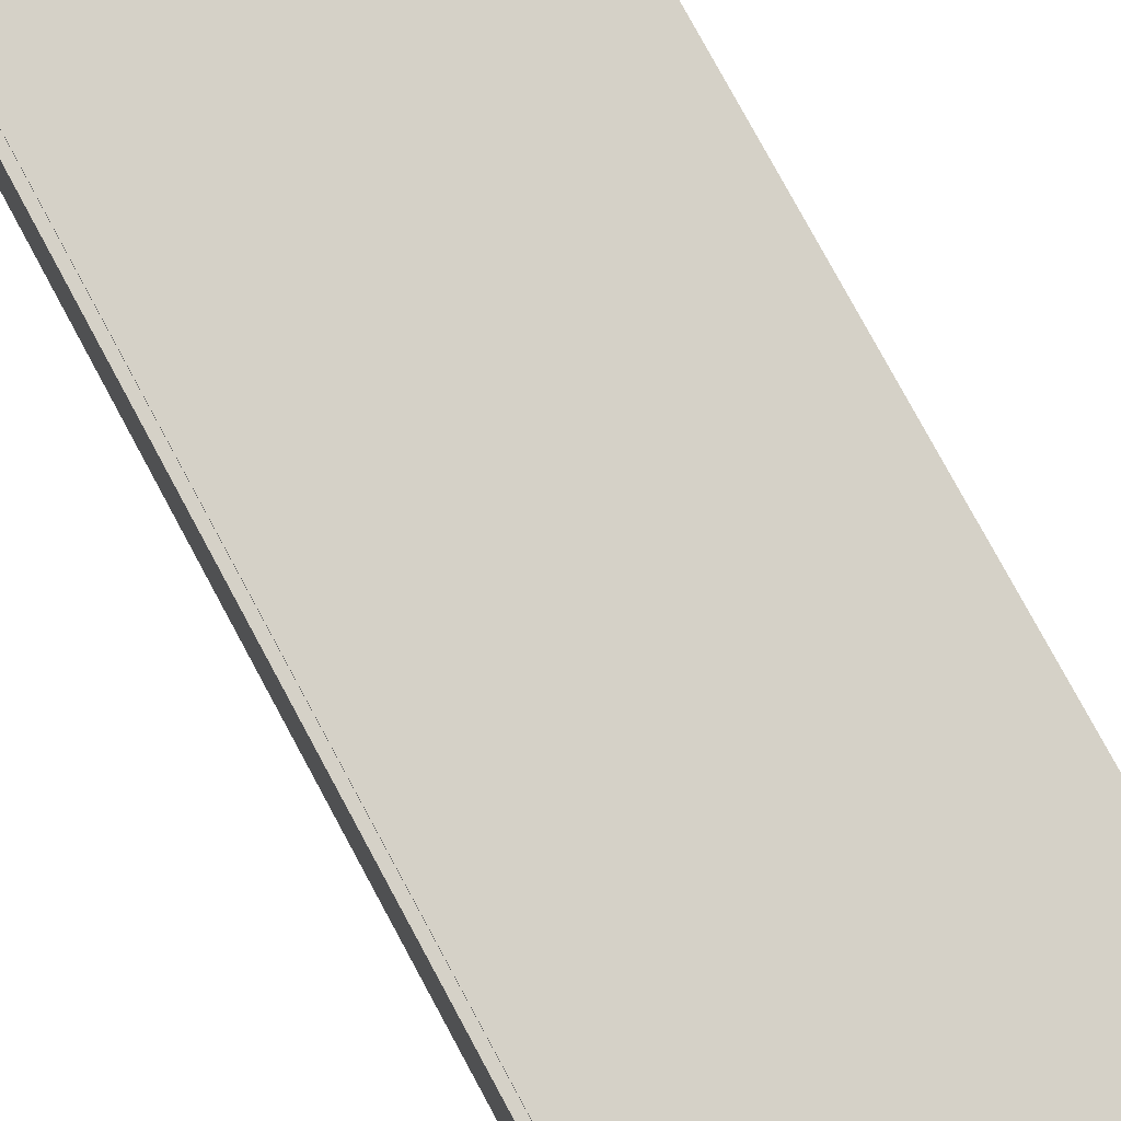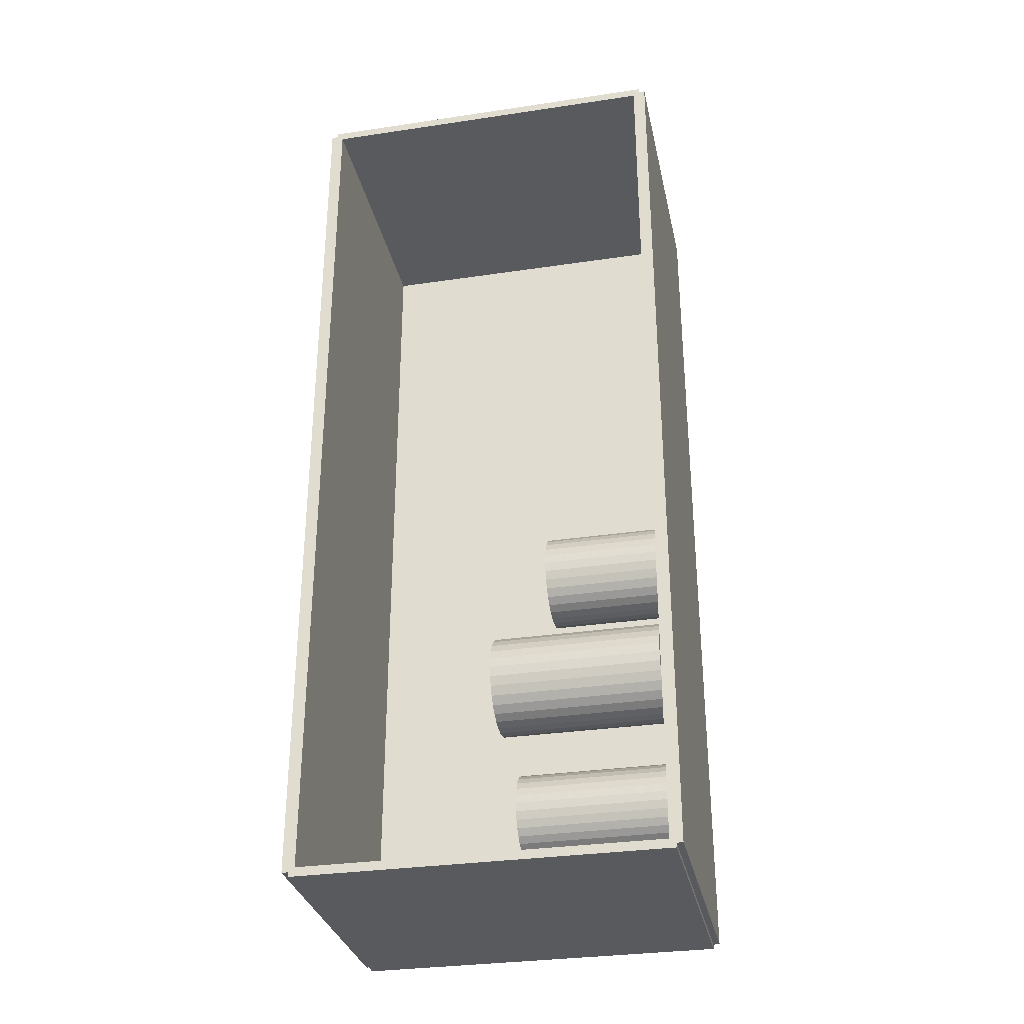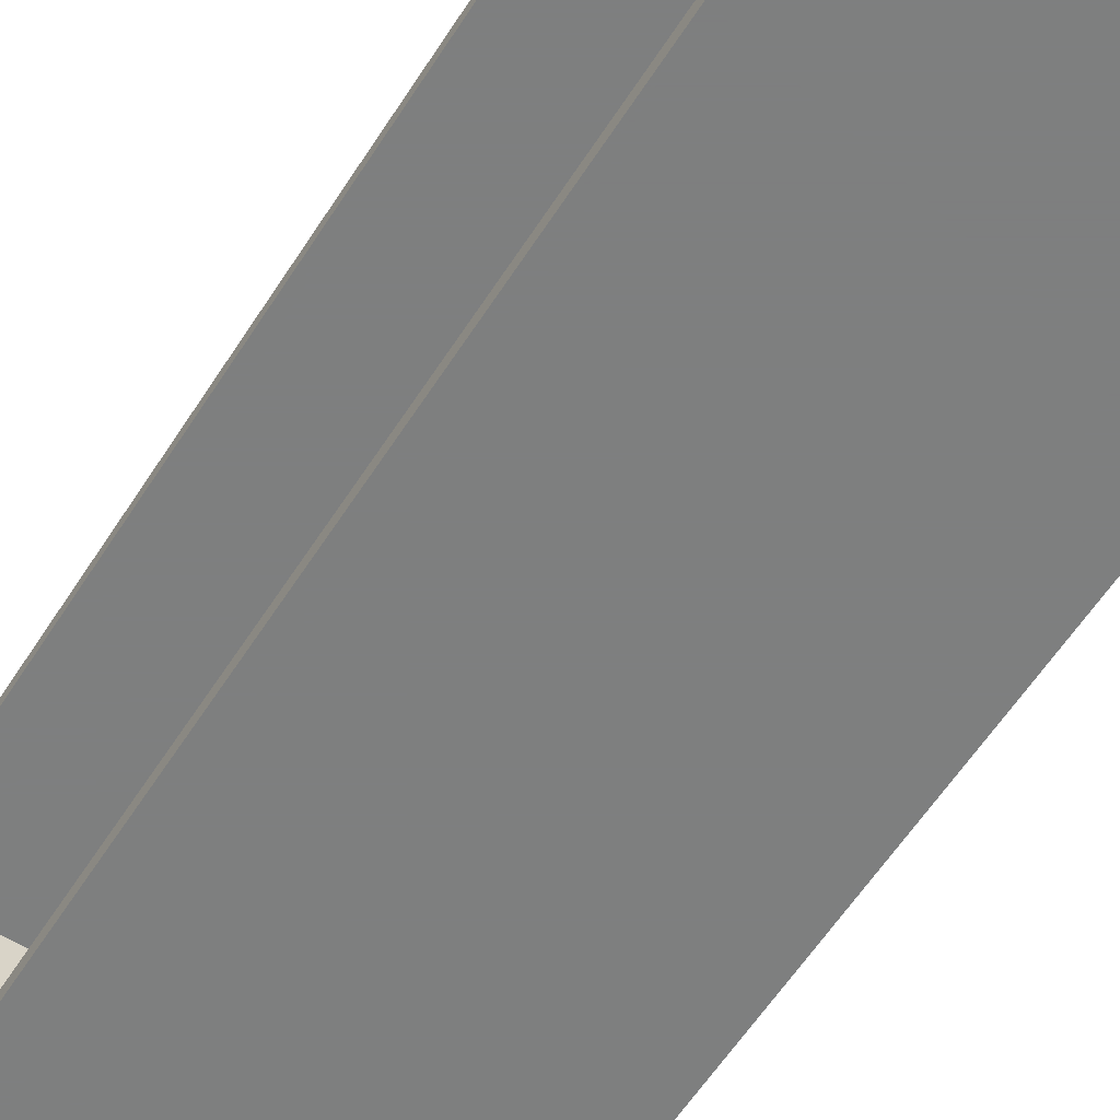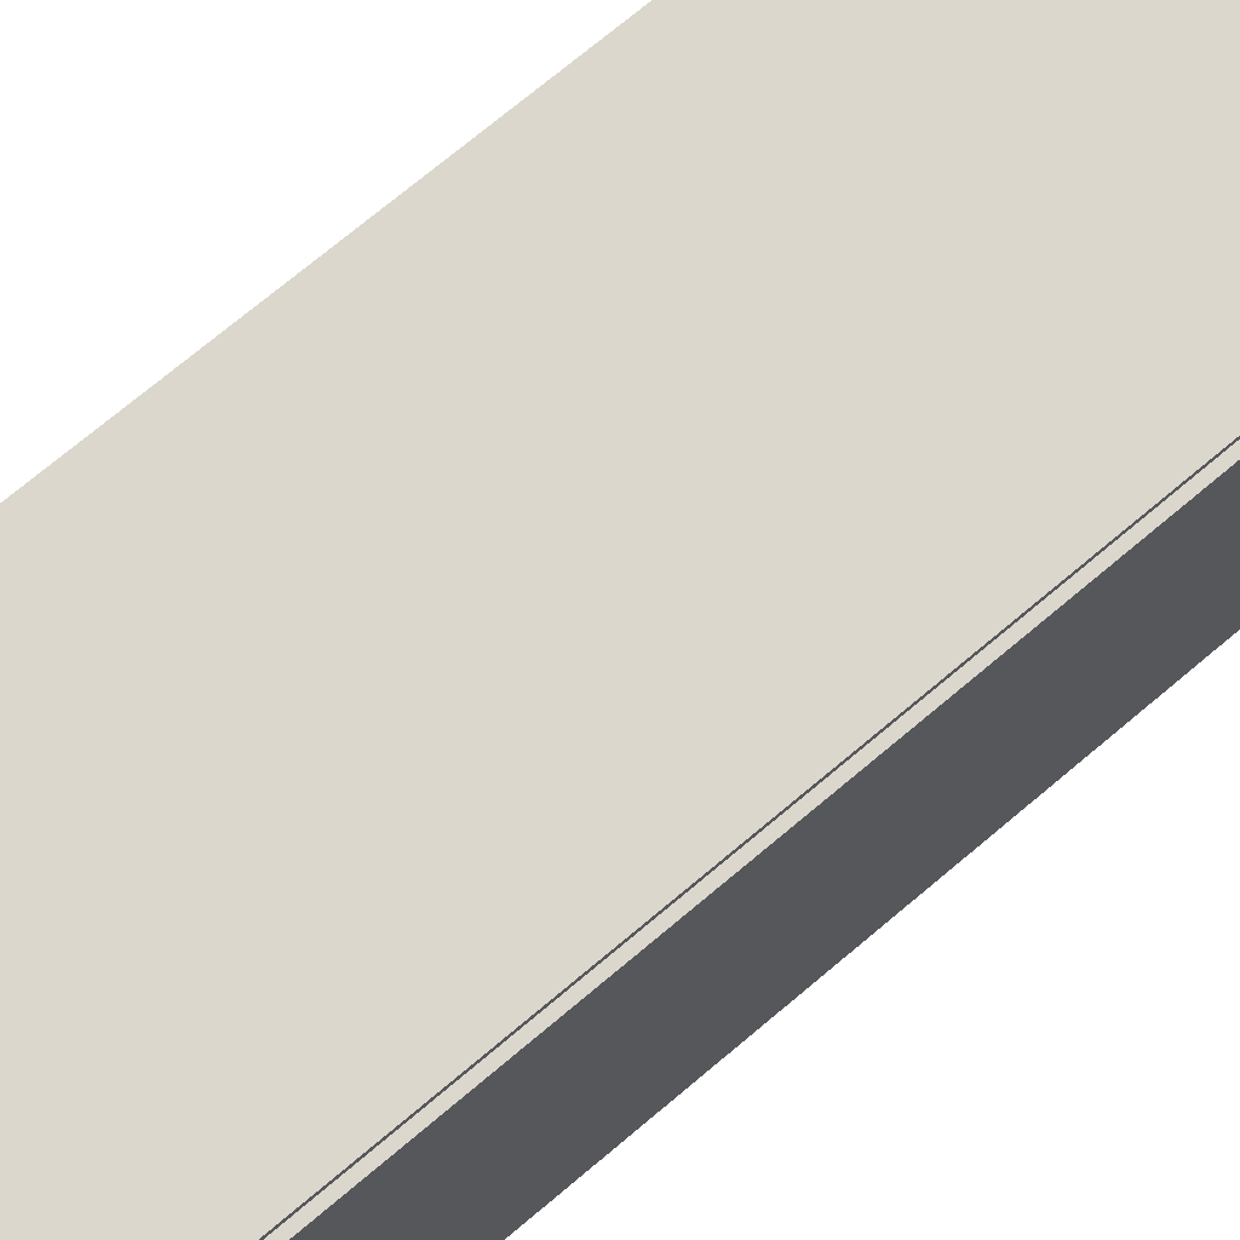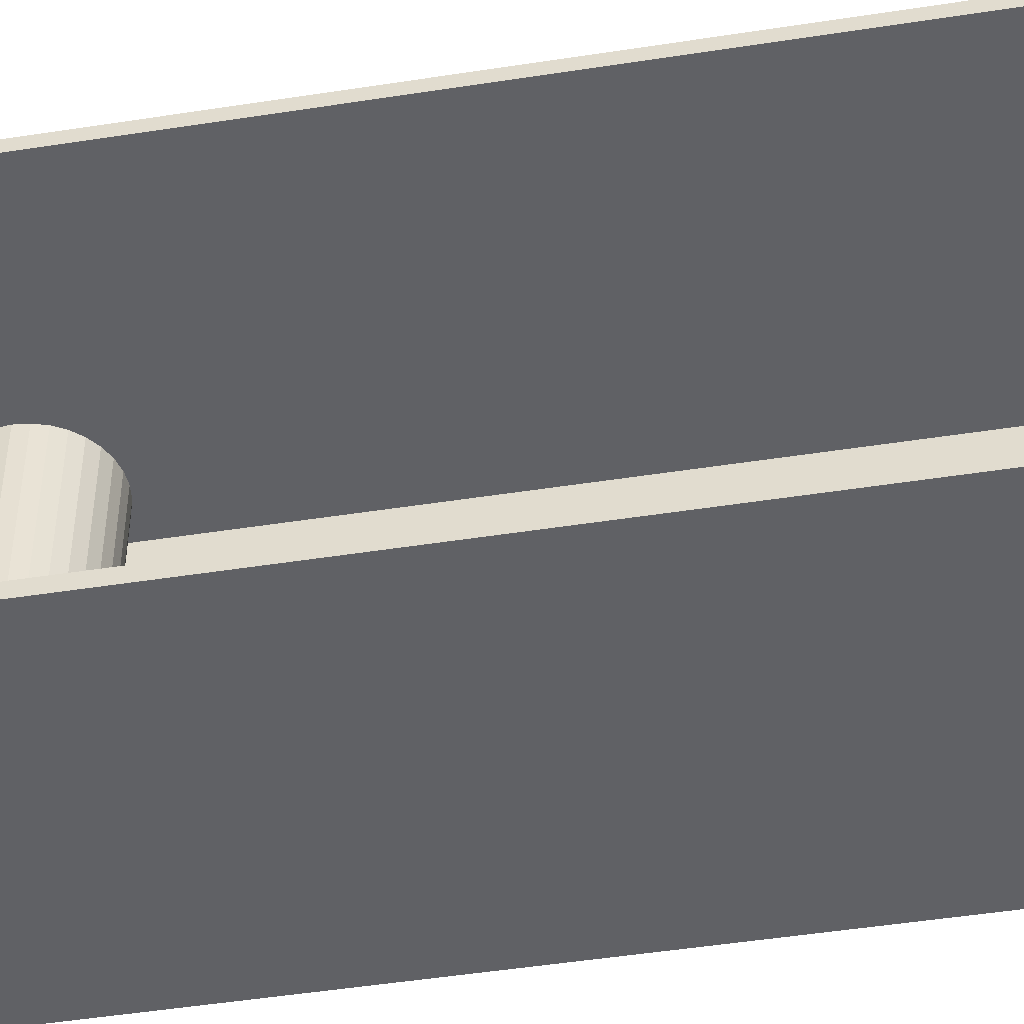
<metadata>
{"format":"obj","ext":"obj","renderer":"f3d","projection":"perspective","resolution":1024,"background":"white","views":[{"elev":78.8,"azim":-28.4,"up":"+Z"},{"elev":-31.6,"azim":101.9,"up":"+Y"},{"elev":-59.6,"azim":147.5,"up":"+Z"},{"elev":73.1,"azim":-130.0,"up":"+Z"},{"elev":-49.0,"azim":99.8,"up":"+Z"}]}
</metadata>
<code>
v -0.07495 -0.2372 -0.003258
v -0.07495 -0.2372 0.003258
v -0.07495 0.2372 -0.003258
v -0.07495 0.2372 0.003258
v 0.07495 -0.2372 -0.003258
v 0.07495 -0.2372 0.003258
v 0.07495 0.2372 -0.003258
v 0.07495 0.2372 0.003258
v -0.07169 -0.2372 0
v -0.07821 -0.2372 0
v -0.07169 0.2372 0
v -0.07821 0.2372 0
v -0.07169 -0.2372 0.1875
v -0.07821 -0.2372 0.1875
v -0.07169 0.2372 0.1875
v -0.07821 0.2372 0.1875
v -0.07495 0.2349 0.1875
v -0.07495 0.2395 0.1875
v -0.07495 0.2349 0
v -0.07495 0.2395 0
v 0.07495 0.2349 0.1875
v 0.07495 0.2395 0.1875
v 0.07495 0.2349 0
v 0.07495 0.2395 0
v -0.07495 -0.2349 0
v -0.07495 -0.2395 0
v -0.07495 -0.2349 0.1875
v -0.07495 -0.2395 0.1875
v 0.07495 -0.2349 0
v 0.07495 -0.2395 0
v 0.07495 -0.2349 0.1875
v 0.07495 -0.2395 0.1875
v -0.07495 -0.2372 0.1842
v -0.07495 -0.2372 0.1908
v -0.07495 0.2372 0.1842
v -0.07495 0.2372 0.1908
v 0.07495 -0.2372 0.1842
v 0.07495 -0.2372 0.1908
v 0.07495 0.2372 0.1842
v 0.07495 0.2372 0.1908
v 0.01378 -0.1945 0.006516
v 0.03545 -0.1945 0.006516
v 0.03545 -0.1945 0.08401
v 0.01378 -0.1945 0.08401
v 0.03504 -0.1902 0.006516
v 0.03504 -0.1902 0.08401
v 0.0338 -0.1862 0.006516
v 0.0338 -0.1862 0.08401
v 0.0318 -0.1824 0.006516
v 0.0318 -0.1824 0.08401
v 0.02911 -0.1791 0.006516
v 0.02911 -0.1791 0.08401
v 0.02582 -0.1764 0.006516
v 0.02582 -0.1764 0.08401
v 0.02208 -0.1744 0.006516
v 0.02208 -0.1744 0.08401
v 0.01801 -0.1732 0.006516
v 0.01801 -0.1732 0.08401
v 0.01378 -0.1728 0.006516
v 0.01378 -0.1728 0.08401
v 0.009554 -0.1732 0.006516
v 0.009554 -0.1732 0.08401
v 0.005488 -0.1744 0.006516
v 0.005488 -0.1744 0.08401
v 0.001742 -0.1764 0.006516
v 0.001742 -0.1764 0.08401
v -0.001543 -0.1791 0.006516
v -0.001543 -0.1791 0.08401
v -0.004238 -0.1824 0.006516
v -0.004238 -0.1824 0.08401
v -0.006241 -0.1862 0.006516
v -0.006241 -0.1862 0.08401
v -0.007474 -0.1902 0.006516
v -0.007474 -0.1902 0.08401
v -0.00789 -0.1945 0.006516
v -0.00789 -0.1945 0.08401
v -0.007474 -0.1987 0.006516
v -0.007474 -0.1987 0.08401
v -0.006241 -0.2028 0.006516
v -0.006241 -0.2028 0.08401
v -0.004238 -0.2065 0.006516
v -0.004238 -0.2065 0.08401
v -0.001543 -0.2098 0.006516
v -0.001543 -0.2098 0.08401
v 0.001742 -0.2125 0.006516
v 0.001742 -0.2125 0.08401
v 0.005488 -0.2145 0.006516
v 0.005488 -0.2145 0.08401
v 0.009554 -0.2157 0.006516
v 0.009554 -0.2157 0.08401
v 0.01378 -0.2161 0.006516
v 0.01378 -0.2161 0.08401
v 0.01801 -0.2157 0.006516
v 0.01801 -0.2157 0.08401
v 0.02208 -0.2145 0.006516
v 0.02208 -0.2145 0.08401
v 0.02582 -0.2125 0.006516
v 0.02582 -0.2125 0.08401
v 0.02911 -0.2098 0.006516
v 0.02911 -0.2098 0.08401
v 0.0318 -0.2065 0.006516
v 0.0318 -0.2065 0.08401
v 0.0338 -0.2028 0.006516
v 0.0338 -0.2028 0.08401
v 0.03504 -0.1987 0.006516
v 0.03504 -0.1987 0.08401
v 0.0246 -0.1248 0.006516
v 0.05034 -0.1248 0.006516
v 0.05034 -0.1248 0.09439
v 0.0246 -0.1248 0.09439
v 0.04984 -0.1198 0.006516
v 0.04984 -0.1198 0.09439
v 0.04838 -0.115 0.006516
v 0.04838 -0.115 0.09439
v 0.046 -0.1105 0.006516
v 0.046 -0.1105 0.09439
v 0.0428 -0.1066 0.006516
v 0.0428 -0.1066 0.09439
v 0.0389 -0.1034 0.006516
v 0.0389 -0.1034 0.09439
v 0.03445 -0.101 0.006516
v 0.03445 -0.101 0.09439
v 0.02962 -0.09957 0.006516
v 0.02962 -0.09957 0.09439
v 0.0246 -0.09908 0.006516
v 0.0246 -0.09908 0.09439
v 0.01958 -0.09957 0.006516
v 0.01958 -0.09957 0.09439
v 0.01475 -0.101 0.006516
v 0.01475 -0.101 0.09439
v 0.0103 -0.1034 0.006516
v 0.0103 -0.1034 0.09439
v 0.006405 -0.1066 0.006516
v 0.006405 -0.1066 0.09439
v 0.003205 -0.1105 0.006516
v 0.003205 -0.1105 0.09439
v 0.0008264 -0.115 0.006516
v 0.0008264 -0.115 0.09439
v -0.0006381 -0.1198 0.006516
v -0.0006381 -0.1198 0.09439
v -0.001133 -0.1248 0.006516
v -0.001133 -0.1248 0.09439
v -0.0006381 -0.1298 0.006516
v -0.0006381 -0.1298 0.09439
v 0.0008264 -0.1347 0.006516
v 0.0008264 -0.1347 0.09439
v 0.003205 -0.1391 0.006516
v 0.003205 -0.1391 0.09439
v 0.006405 -0.143 0.006516
v 0.006405 -0.143 0.09439
v 0.0103 -0.1462 0.006516
v 0.0103 -0.1462 0.09439
v 0.01475 -0.1486 0.006516
v 0.01475 -0.1486 0.09439
v 0.01958 -0.1501 0.006516
v 0.01958 -0.1501 0.09439
v 0.0246 -0.1505 0.006516
v 0.0246 -0.1505 0.09439
v 0.02962 -0.1501 0.006516
v 0.02962 -0.1501 0.09439
v 0.03445 -0.1486 0.006516
v 0.03445 -0.1486 0.09439
v 0.0389 -0.1462 0.006516
v 0.0389 -0.1462 0.09439
v 0.0428 -0.143 0.006516
v 0.0428 -0.143 0.09439
v 0.046 -0.1391 0.006516
v 0.046 -0.1391 0.09439
v 0.04838 -0.1347 0.006516
v 0.04838 -0.1347 0.09439
v 0.04984 -0.1298 0.006516
v 0.04984 -0.1298 0.09439
v -0.01997 -0.04002 0.006516
v 0.005104 -0.04002 0.006516
v 0.005104 -0.04002 0.07342
v -0.01997 -0.04002 0.07342
v 0.004622 -0.03513 0.006516
v 0.004622 -0.03513 0.07342
v 0.003196 -0.03043 0.006516
v 0.003196 -0.03043 0.07342
v 0.0008789 -0.0261 0.006516
v 0.0008789 -0.0261 0.07342
v -0.002239 -0.0223 0.006516
v -0.002239 -0.0223 0.07342
v -0.006038 -0.01918 0.006516
v -0.006038 -0.01918 0.07342
v -0.01037 -0.01686 0.006516
v -0.01037 -0.01686 0.07342
v -0.01508 -0.01543 0.006516
v -0.01508 -0.01543 0.07342
v -0.01997 -0.01495 0.006516
v -0.01997 -0.01495 0.07342
v -0.02486 -0.01543 0.006516
v -0.02486 -0.01543 0.07342
v -0.02956 -0.01686 0.006516
v -0.02956 -0.01686 0.07342
v -0.0339 -0.01918 0.006516
v -0.0339 -0.01918 0.07342
v -0.03769 -0.0223 0.006516
v -0.03769 -0.0223 0.07342
v -0.04081 -0.0261 0.006516
v -0.04081 -0.0261 0.07342
v -0.04313 -0.03043 0.006516
v -0.04313 -0.03043 0.07342
v -0.04456 -0.03513 0.006516
v -0.04456 -0.03513 0.07342
v -0.04504 -0.04002 0.006516
v -0.04504 -0.04002 0.07342
v -0.04456 -0.04492 0.006516
v -0.04456 -0.04492 0.07342
v -0.04313 -0.04962 0.006516
v -0.04313 -0.04962 0.07342
v -0.04081 -0.05395 0.006516
v -0.04081 -0.05395 0.07342
v -0.03769 -0.05775 0.006516
v -0.03769 -0.05775 0.07342
v -0.0339 -0.06087 0.006516
v -0.0339 -0.06087 0.07342
v -0.02956 -0.06319 0.006516
v -0.02956 -0.06319 0.07342
v -0.02486 -0.06461 0.006516
v -0.02486 -0.06461 0.07342
v -0.01997 -0.06509 0.006516
v -0.01997 -0.06509 0.07342
v -0.01508 -0.06461 0.006516
v -0.01508 -0.06461 0.07342
v -0.01037 -0.06319 0.006516
v -0.01037 -0.06319 0.07342
v -0.006038 -0.06087 0.006516
v -0.006038 -0.06087 0.07342
v -0.002239 -0.05775 0.006516
v -0.002239 -0.05775 0.07342
v 0.0008789 -0.05395 0.006516
v 0.0008789 -0.05395 0.07342
v 0.003196 -0.04962 0.006516
v 0.003196 -0.04962 0.07342
v 0.004622 -0.04492 0.006516
v 0.004622 -0.04492 0.07342
f 2 4 1
f 5 2 1
f 1 4 3
f 3 5 1
f 2 8 4
f 6 2 5
f 6 8 2
f 4 8 3
f 7 5 3
f 3 8 7
f 7 6 5
f 8 6 7
f 10 12 9
f 13 10 9
f 9 12 11
f 11 13 9
f 10 16 12
f 14 10 13
f 14 16 10
f 12 16 11
f 15 13 11
f 11 16 15
f 15 14 13
f 16 14 15
f 18 20 17
f 21 18 17
f 17 20 19
f 19 21 17
f 18 24 20
f 22 18 21
f 22 24 18
f 20 24 19
f 23 21 19
f 19 24 23
f 23 22 21
f 24 22 23
f 26 28 25
f 29 26 25
f 25 28 27
f 27 29 25
f 26 32 28
f 30 26 29
f 30 32 26
f 28 32 27
f 31 29 27
f 27 32 31
f 31 30 29
f 32 30 31
f 34 36 33
f 37 34 33
f 33 36 35
f 35 37 33
f 34 40 36
f 38 34 37
f 38 40 34
f 36 40 35
f 39 37 35
f 35 40 39
f 39 38 37
f 40 38 39
f 42 41 45
f 42 45 43
f 43 45 46
f 43 46 44
f 45 41 47
f 45 47 46
f 46 47 48
f 46 48 44
f 47 41 49
f 47 49 48
f 48 49 50
f 48 50 44
f 49 41 51
f 49 51 50
f 50 51 52
f 50 52 44
f 51 41 53
f 51 53 52
f 52 53 54
f 52 54 44
f 53 41 55
f 53 55 54
f 54 55 56
f 54 56 44
f 55 41 57
f 55 57 56
f 56 57 58
f 56 58 44
f 57 41 59
f 57 59 58
f 58 59 60
f 58 60 44
f 59 41 61
f 59 61 60
f 60 61 62
f 60 62 44
f 61 41 63
f 61 63 62
f 62 63 64
f 62 64 44
f 63 41 65
f 63 65 64
f 64 65 66
f 64 66 44
f 65 41 67
f 65 67 66
f 66 67 68
f 66 68 44
f 67 41 69
f 67 69 68
f 68 69 70
f 68 70 44
f 69 41 71
f 69 71 70
f 70 71 72
f 70 72 44
f 71 41 73
f 71 73 72
f 72 73 74
f 72 74 44
f 73 41 75
f 73 75 74
f 74 75 76
f 74 76 44
f 75 41 77
f 75 77 76
f 76 77 78
f 76 78 44
f 77 41 79
f 77 79 78
f 78 79 80
f 78 80 44
f 79 41 81
f 79 81 80
f 80 81 82
f 80 82 44
f 81 41 83
f 81 83 82
f 82 83 84
f 82 84 44
f 83 41 85
f 83 85 84
f 84 85 86
f 84 86 44
f 85 41 87
f 85 87 86
f 86 87 88
f 86 88 44
f 87 41 89
f 87 89 88
f 88 89 90
f 88 90 44
f 89 41 91
f 89 91 90
f 90 91 92
f 90 92 44
f 91 41 93
f 91 93 92
f 92 93 94
f 92 94 44
f 93 41 95
f 93 95 94
f 94 95 96
f 94 96 44
f 95 41 97
f 95 97 96
f 96 97 98
f 96 98 44
f 97 41 99
f 97 99 98
f 98 99 100
f 98 100 44
f 99 41 101
f 99 101 100
f 100 101 102
f 100 102 44
f 101 41 103
f 101 103 102
f 102 103 104
f 102 104 44
f 103 41 105
f 103 105 104
f 104 105 106
f 104 106 44
f 105 41 42
f 105 42 106
f 106 42 43
f 106 43 44
f 108 107 111
f 108 111 109
f 109 111 112
f 109 112 110
f 111 107 113
f 111 113 112
f 112 113 114
f 112 114 110
f 113 107 115
f 113 115 114
f 114 115 116
f 114 116 110
f 115 107 117
f 115 117 116
f 116 117 118
f 116 118 110
f 117 107 119
f 117 119 118
f 118 119 120
f 118 120 110
f 119 107 121
f 119 121 120
f 120 121 122
f 120 122 110
f 121 107 123
f 121 123 122
f 122 123 124
f 122 124 110
f 123 107 125
f 123 125 124
f 124 125 126
f 124 126 110
f 125 107 127
f 125 127 126
f 126 127 128
f 126 128 110
f 127 107 129
f 127 129 128
f 128 129 130
f 128 130 110
f 129 107 131
f 129 131 130
f 130 131 132
f 130 132 110
f 131 107 133
f 131 133 132
f 132 133 134
f 132 134 110
f 133 107 135
f 133 135 134
f 134 135 136
f 134 136 110
f 135 107 137
f 135 137 136
f 136 137 138
f 136 138 110
f 137 107 139
f 137 139 138
f 138 139 140
f 138 140 110
f 139 107 141
f 139 141 140
f 140 141 142
f 140 142 110
f 141 107 143
f 141 143 142
f 142 143 144
f 142 144 110
f 143 107 145
f 143 145 144
f 144 145 146
f 144 146 110
f 145 107 147
f 145 147 146
f 146 147 148
f 146 148 110
f 147 107 149
f 147 149 148
f 148 149 150
f 148 150 110
f 149 107 151
f 149 151 150
f 150 151 152
f 150 152 110
f 151 107 153
f 151 153 152
f 152 153 154
f 152 154 110
f 153 107 155
f 153 155 154
f 154 155 156
f 154 156 110
f 155 107 157
f 155 157 156
f 156 157 158
f 156 158 110
f 157 107 159
f 157 159 158
f 158 159 160
f 158 160 110
f 159 107 161
f 159 161 160
f 160 161 162
f 160 162 110
f 161 107 163
f 161 163 162
f 162 163 164
f 162 164 110
f 163 107 165
f 163 165 164
f 164 165 166
f 164 166 110
f 165 107 167
f 165 167 166
f 166 167 168
f 166 168 110
f 167 107 169
f 167 169 168
f 168 169 170
f 168 170 110
f 169 107 171
f 169 171 170
f 170 171 172
f 170 172 110
f 171 107 108
f 171 108 172
f 172 108 109
f 172 109 110
f 174 173 177
f 174 177 175
f 175 177 178
f 175 178 176
f 177 173 179
f 177 179 178
f 178 179 180
f 178 180 176
f 179 173 181
f 179 181 180
f 180 181 182
f 180 182 176
f 181 173 183
f 181 183 182
f 182 183 184
f 182 184 176
f 183 173 185
f 183 185 184
f 184 185 186
f 184 186 176
f 185 173 187
f 185 187 186
f 186 187 188
f 186 188 176
f 187 173 189
f 187 189 188
f 188 189 190
f 188 190 176
f 189 173 191
f 189 191 190
f 190 191 192
f 190 192 176
f 191 173 193
f 191 193 192
f 192 193 194
f 192 194 176
f 193 173 195
f 193 195 194
f 194 195 196
f 194 196 176
f 195 173 197
f 195 197 196
f 196 197 198
f 196 198 176
f 197 173 199
f 197 199 198
f 198 199 200
f 198 200 176
f 199 173 201
f 199 201 200
f 200 201 202
f 200 202 176
f 201 173 203
f 201 203 202
f 202 203 204
f 202 204 176
f 203 173 205
f 203 205 204
f 204 205 206
f 204 206 176
f 205 173 207
f 205 207 206
f 206 207 208
f 206 208 176
f 207 173 209
f 207 209 208
f 208 209 210
f 208 210 176
f 209 173 211
f 209 211 210
f 210 211 212
f 210 212 176
f 211 173 213
f 211 213 212
f 212 213 214
f 212 214 176
f 213 173 215
f 213 215 214
f 214 215 216
f 214 216 176
f 215 173 217
f 215 217 216
f 216 217 218
f 216 218 176
f 217 173 219
f 217 219 218
f 218 219 220
f 218 220 176
f 219 173 221
f 219 221 220
f 220 221 222
f 220 222 176
f 221 173 223
f 221 223 222
f 222 223 224
f 222 224 176
f 223 173 225
f 223 225 224
f 224 225 226
f 224 226 176
f 225 173 227
f 225 227 226
f 226 227 228
f 226 228 176
f 227 173 229
f 227 229 228
f 228 229 230
f 228 230 176
f 229 173 231
f 229 231 230
f 230 231 232
f 230 232 176
f 231 173 233
f 231 233 232
f 232 233 234
f 232 234 176
f 233 173 235
f 233 235 234
f 234 235 236
f 234 236 176
f 235 173 237
f 235 237 236
f 236 237 238
f 236 238 176
f 237 173 174
f 237 174 238
f 238 174 175
f 238 175 176

</code>
